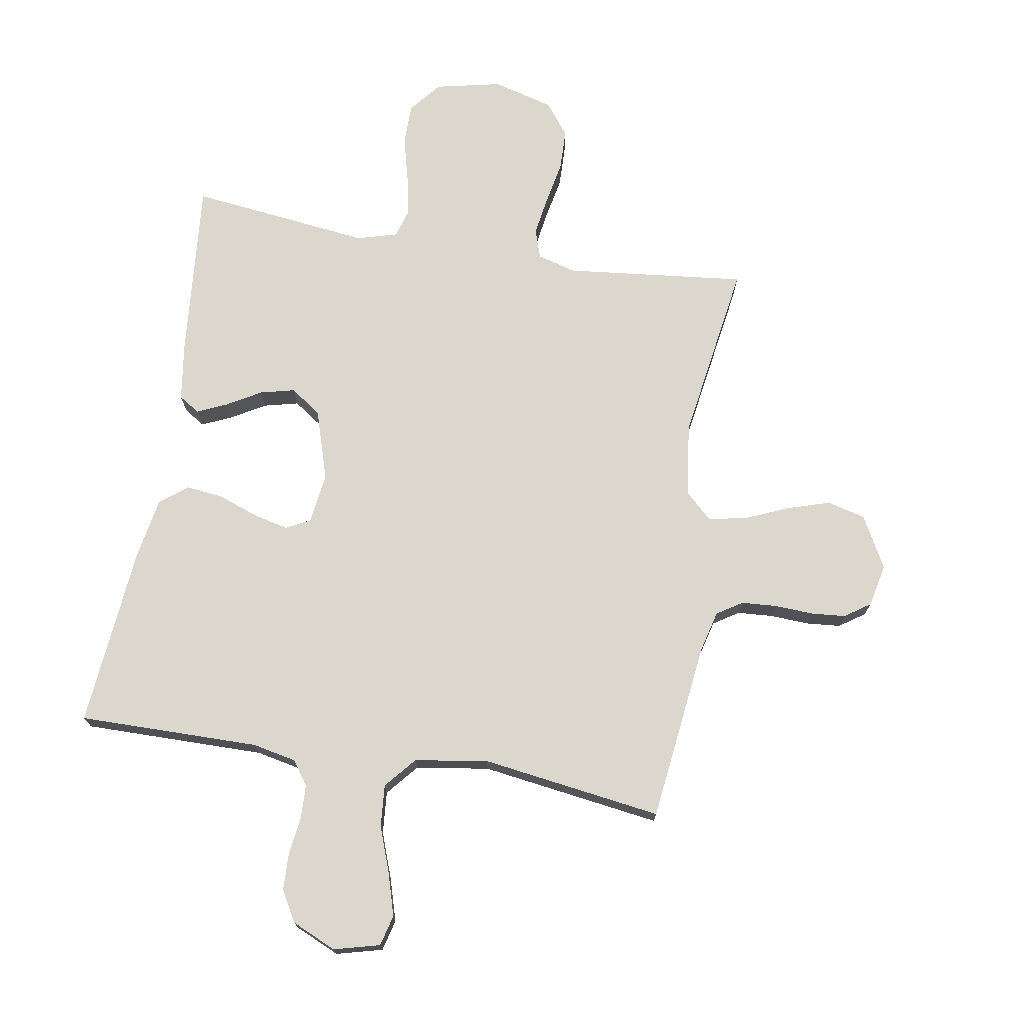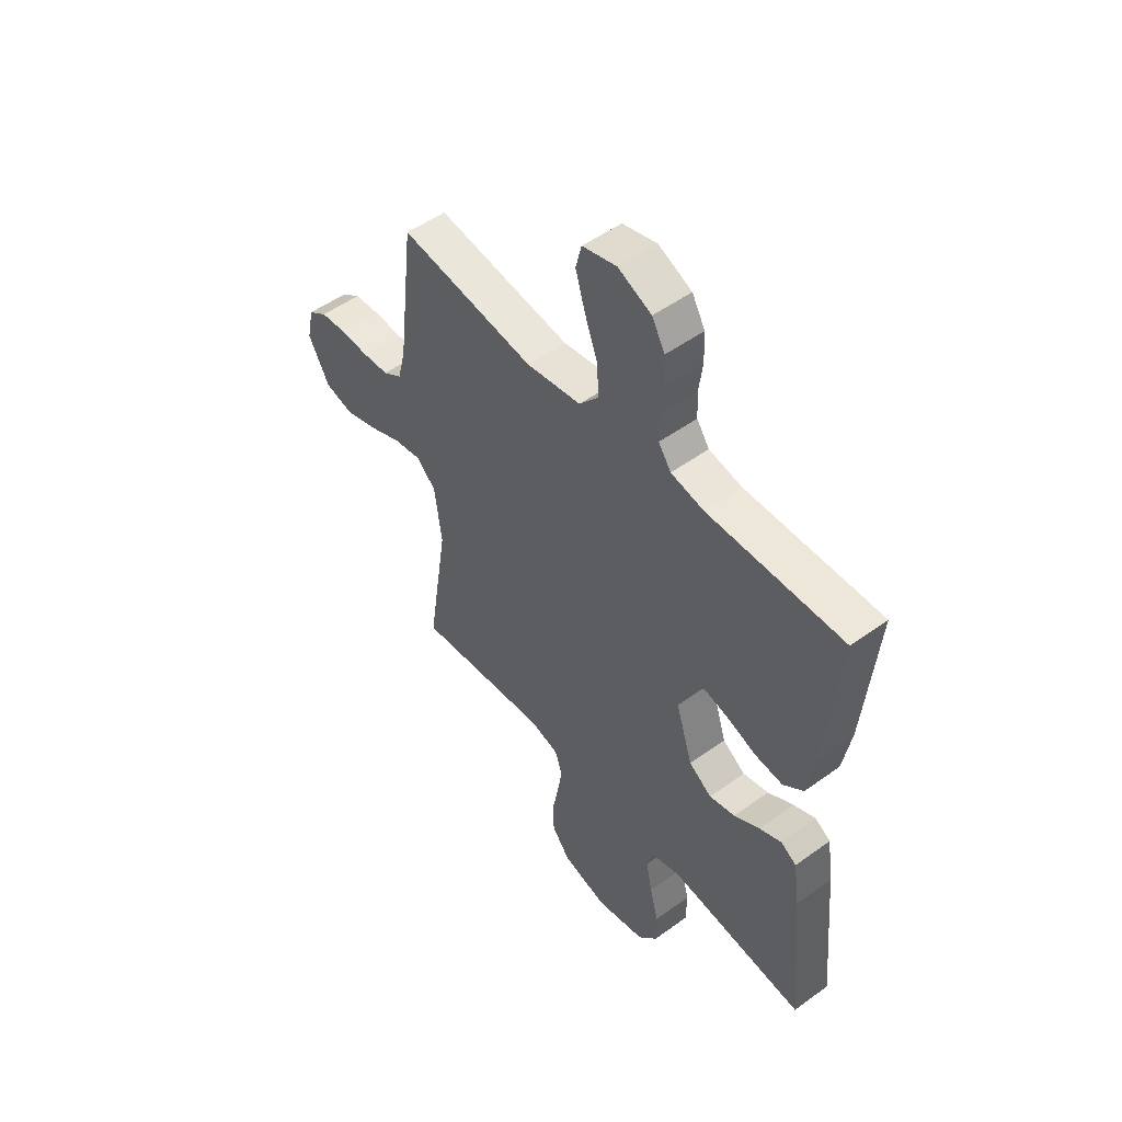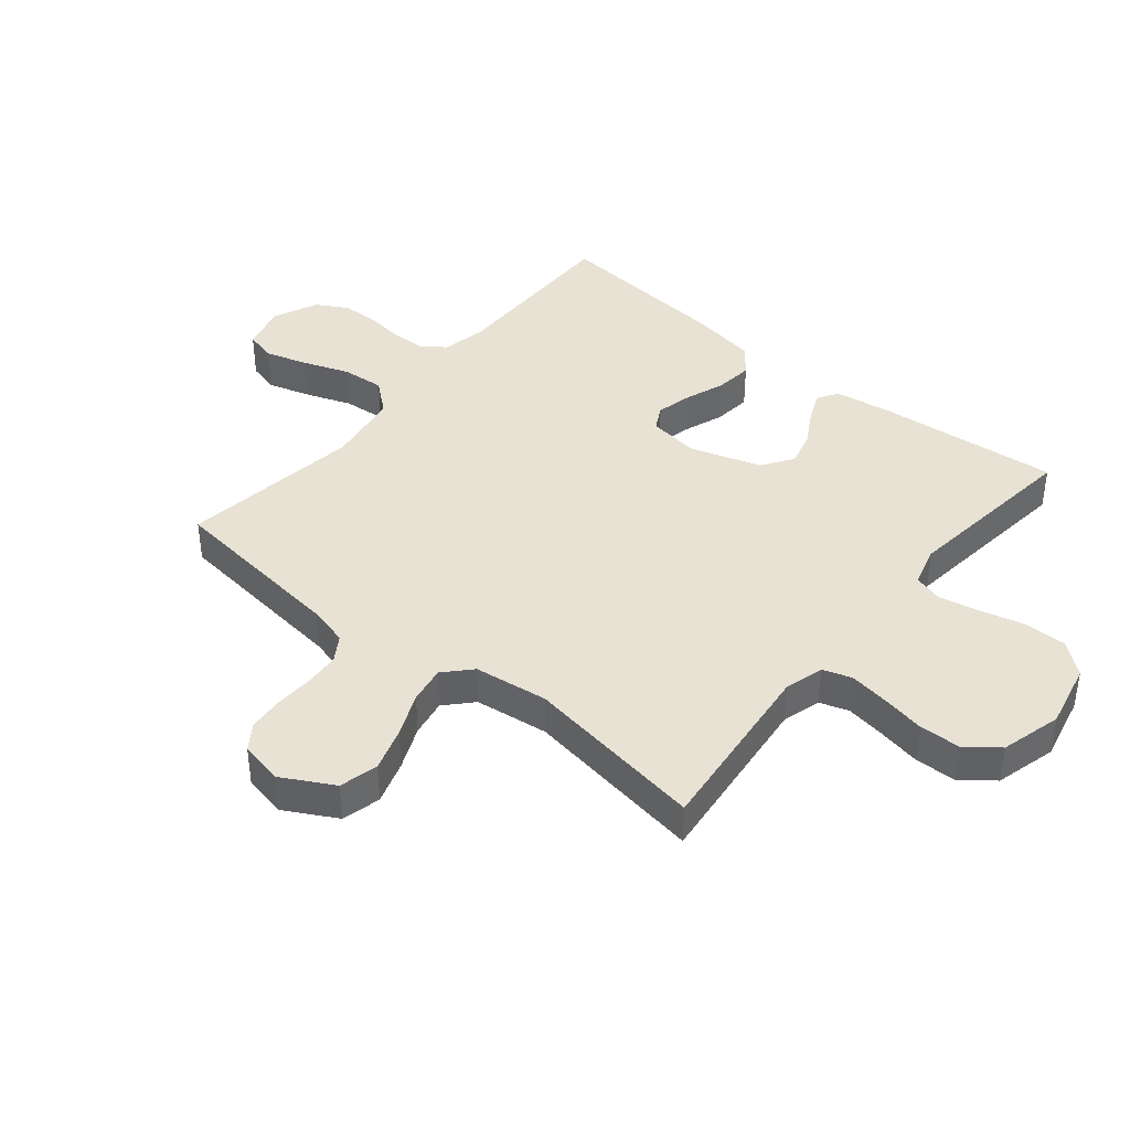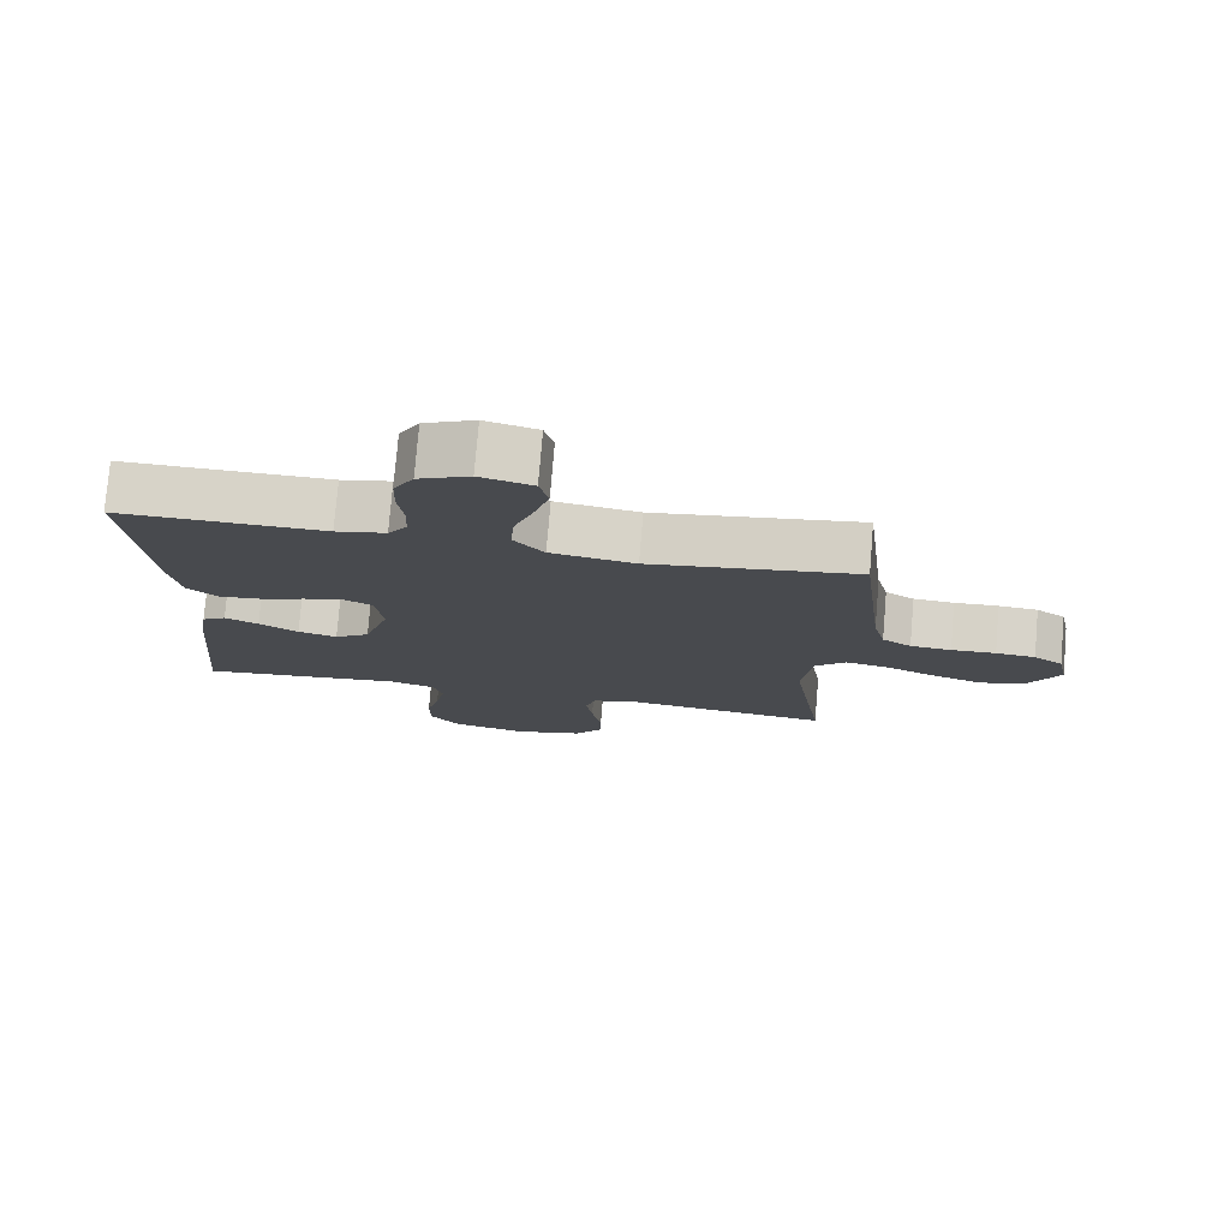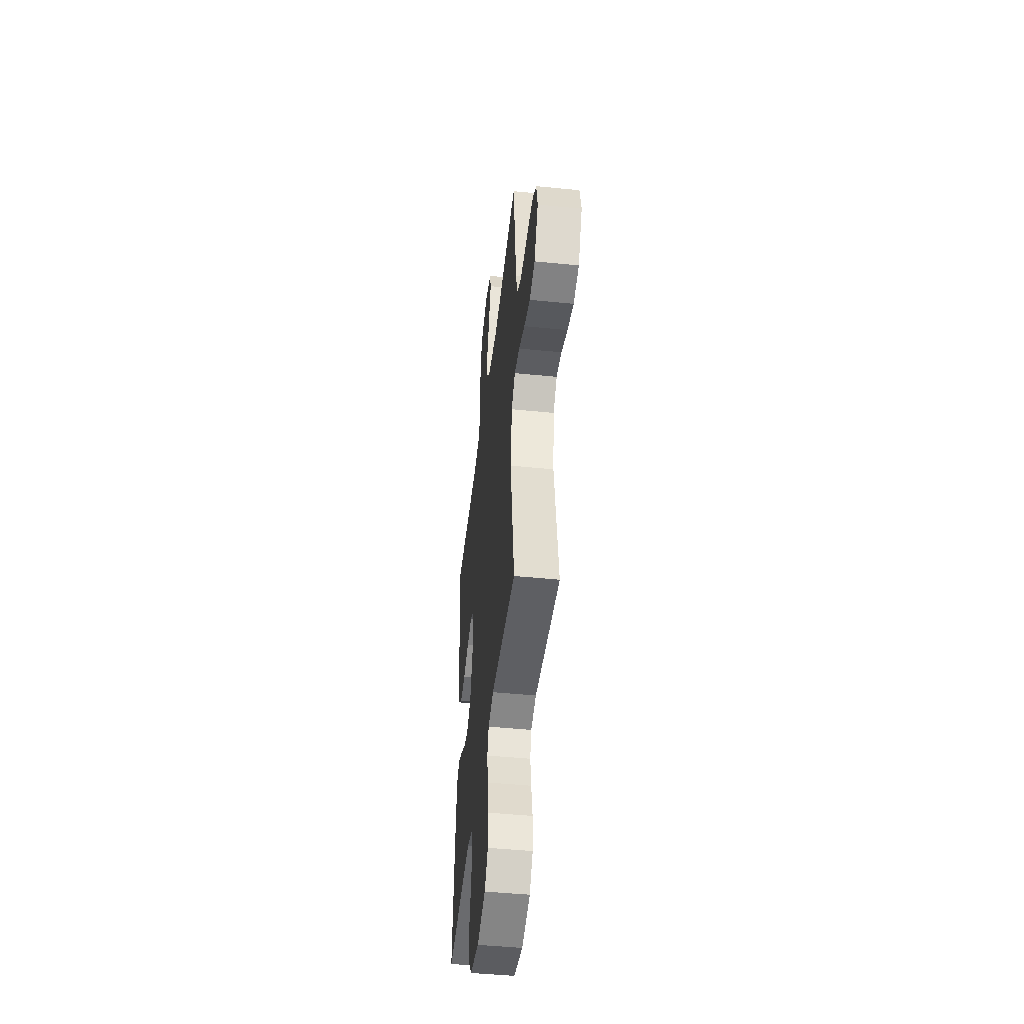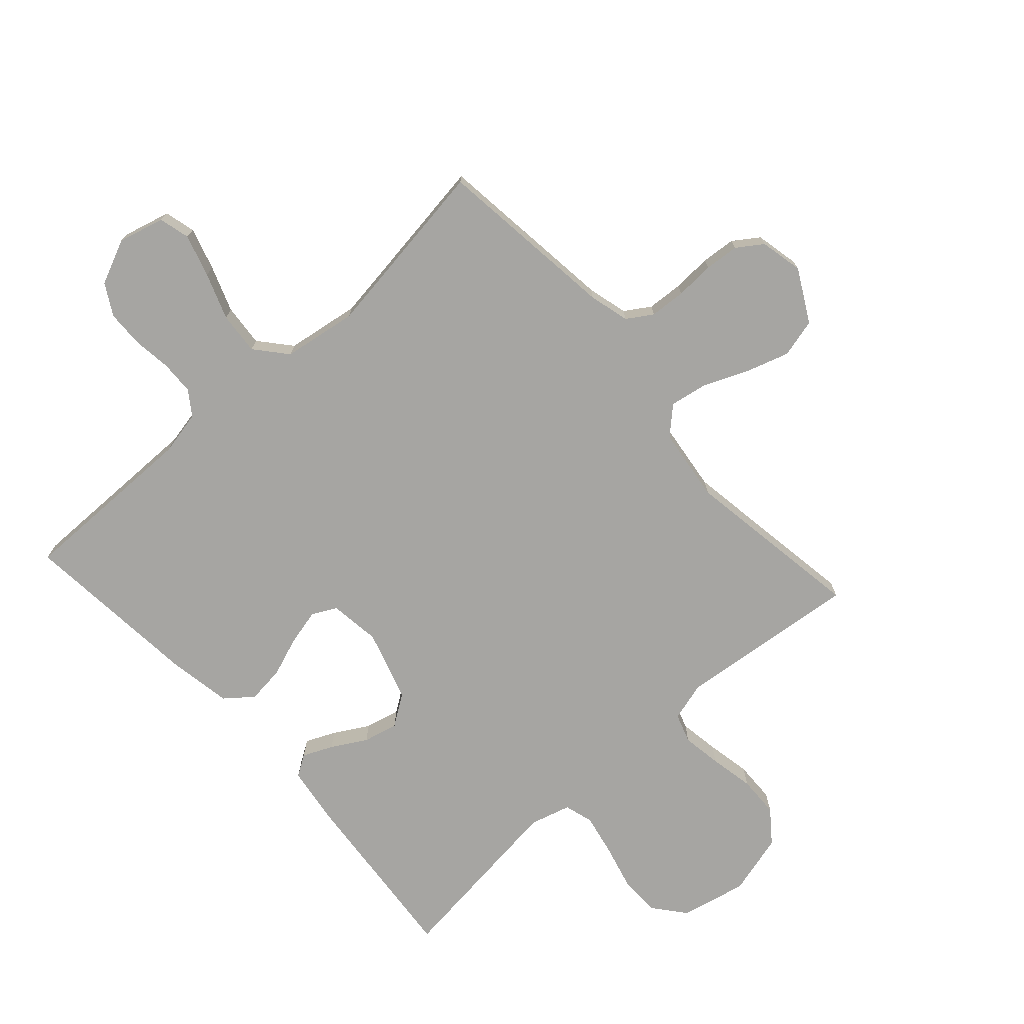
<metadata>
{"format":"obj","ext":"obj","renderer":"f3d","projection":"perspective","resolution":1024,"background":"white","views":[{"elev":72.9,"azim":9.6,"up":"+Y"},{"elev":51.4,"azim":-128.2,"up":"+Z"},{"elev":40.9,"azim":129.5,"up":"+Y"},{"elev":76.9,"azim":4.8,"up":"+Z"},{"elev":-46.7,"azim":83.5,"up":"+Z"},{"elev":-73.7,"azim":42.1,"up":"+Y"}]}
</metadata>
<code>
v -0.5 0.07 -0.5
v -0.472 0.07 -0.2
v -0.458 0.07 -0.105
v -0.423 0.07 -0.083
v -0.374 0.07 -0.105
v -0.317 0.07 -0.138
v -0.26 0.07 -0.152
v -0.209 0.07 -0.117
v -0.172 0.07 0
v -0.183 0.07 0.084
v -0.223 0.07 0.105
v -0.282 0.07 0.091
v -0.348 0.07 0.067
v -0.41 0.07 0.06
v -0.455 0.07 0.096
v -0.473 0.07 0.2
v -0.5 0.07 0.5
v -0.2 0.07 0.497
v -0.127 0.07 0.512
v -0.099 0.07 0.552
v -0.097 0.07 0.608
v -0.105 0.07 0.671
v -0.103 0.07 0.732
v -0.074 0.07 0.783
v 0 0.07 0.816
v 0.076 0.07 0.796
v 0.089 0.07 0.745
v 0.068 0.07 0.675
v 0.04 0.07 0.599
v 0.034 0.07 0.529
v 0.078 0.07 0.477
v 0.2 0.07 0.458
v 0.5 0.07 0.5
v 0.535 0.07 0.2
v 0.552 0.07 0.133
v 0.594 0.07 0.106
v 0.653 0.07 0.102
v 0.717 0.07 0.105
v 0.774 0.07 0.1
v 0.816 0.07 0.071
v 0.831 0.07 0
v 0.784 0.07 -0.086
v 0.72 0.07 -0.102
v 0.648 0.07 -0.079
v 0.576 0.07 -0.048
v 0.514 0.07 -0.037
v 0.47 0.07 -0.078
v 0.454 0.07 -0.2
v 0.5 0.07 -0.5
v 0.2 0.07 -0.467
v 0.136 0.07 -0.485
v 0.12 0.07 -0.533
v 0.13 0.07 -0.598
v 0.144 0.07 -0.671
v 0.142 0.07 -0.739
v 0.101 0.07 -0.792
v 0 0.07 -0.819
v -0.109 0.07 -0.795
v -0.152 0.07 -0.742
v -0.152 0.07 -0.673
v -0.133 0.07 -0.6
v -0.119 0.07 -0.532
v -0.133 0.07 -0.484
v -0.2 0.07 -0.465
v -0.5 0 -0.5
v -0.472 0 -0.2
v -0.458 0 -0.105
v -0.423 0 -0.083
v -0.374 0 -0.105
v -0.317 0 -0.138
v -0.26 0 -0.152
v -0.209 0 -0.117
v -0.172 0 0
v -0.183 0 0.084
v -0.223 0 0.105
v -0.282 0 0.091
v -0.348 0 0.067
v -0.41 0 0.06
v -0.455 0 0.096
v -0.473 0 0.2
v -0.5 0 0.5
v -0.2 0 0.497
v -0.127 0 0.512
v -0.099 0 0.552
v -0.097 0 0.608
v -0.105 0 0.671
v -0.103 0 0.732
v -0.074 0 0.783
v 0 0 0.816
v 0.076 0 0.796
v 0.089 0 0.745
v 0.068 0 0.675
v 0.04 0 0.599
v 0.034 0 0.529
v 0.078 0 0.477
v 0.2 0 0.458
v 0.5 0 0.5
v 0.535 0 0.2
v 0.552 0 0.133
v 0.594 0 0.106
v 0.653 0 0.102
v 0.717 0 0.105
v 0.774 0 0.1
v 0.816 0 0.071
v 0.831 0 0
v 0.784 0 -0.086
v 0.72 0 -0.102
v 0.648 0 -0.079
v 0.576 0 -0.048
v 0.514 0 -0.037
v 0.47 0 -0.078
v 0.454 0 -0.2
v 0.5 0 -0.5
v 0.2 0 -0.467
v 0.136 0 -0.485
v 0.12 0 -0.533
v 0.13 0 -0.598
v 0.144 0 -0.671
v 0.142 0 -0.739
v 0.101 0 -0.792
v 0 0 -0.819
v -0.109 0 -0.795
v -0.152 0 -0.742
v -0.152 0 -0.673
v -0.133 0 -0.6
v -0.119 0 -0.532
v -0.133 0 -0.484
v -0.2 0 -0.465
f 58 59 60 61
f 58 61 62
f 57 58 62
f 56 57 62 63
f 53 54 55 56
f 52 53 56 63
f 48 49 50
f 47 48 50 51
f 42 43 44 45
f 40 41 42 45
f 40 45 46
f 37 38 39 40
f 36 37 40 46
f 35 36 46 47
f 32 33 34
f 31 32 34 35
f 26 27 28 29
f 24 25 26 29
f 24 29 30
f 21 22 23 24
f 20 21 24 30
f 19 20 30 31
f 15 16 17 18
f 12 13 14 15
f 11 12 15 18
f 10 11 18 19
f 3 4 5 6
f 3 6 7
f 64 1 2 3
f 64 3 7
f 51 52 63 64
f 51 64 7 8
f 47 51 8 9
f 19 31 35 47
f 9 10 19 47
f 125 124 123 122
f 126 125 122
f 126 122 121
f 127 126 121 120
f 120 119 118 117
f 127 120 117 116
f 114 113 112
f 115 114 112 111
f 109 108 107 106
f 109 106 105 104
f 110 109 104
f 104 103 102 101
f 110 104 101 100
f 111 110 100 99
f 98 97 96
f 99 98 96 95
f 93 92 91 90
f 93 90 89 88
f 94 93 88
f 88 87 86 85
f 94 88 85 84
f 95 94 84 83
f 82 81 80 79
f 79 78 77 76
f 82 79 76 75
f 83 82 75 74
f 70 69 68 67
f 71 70 67
f 67 66 65 128
f 71 67 128
f 128 127 116 115
f 72 71 128 115
f 73 72 115 111
f 111 99 95 83
f 111 83 74 73
f 1 65 66 2
f 2 66 67 3
f 3 67 68 4
f 4 68 69 5
f 5 69 70 6
f 6 70 71 7
f 7 71 72 8
f 8 72 73 9
f 9 73 74 10
f 10 74 75 11
f 11 75 76 12
f 12 76 77 13
f 13 77 78 14
f 14 78 79 15
f 15 79 80 16
f 16 80 81 17
f 17 81 82 18
f 18 82 83 19
f 19 83 84 20
f 20 84 85 21
f 21 85 86 22
f 22 86 87 23
f 23 87 88 24
f 24 88 89 25
f 25 89 90 26
f 26 90 91 27
f 27 91 92 28
f 28 92 93 29
f 29 93 94 30
f 30 94 95 31
f 31 95 96 32
f 32 96 97 33
f 33 97 98 34
f 34 98 99 35
f 35 99 100 36
f 36 100 101 37
f 37 101 102 38
f 38 102 103 39
f 39 103 104 40
f 40 104 105 41
f 41 105 106 42
f 42 106 107 43
f 43 107 108 44
f 44 108 109 45
f 45 109 110 46
f 46 110 111 47
f 47 111 112 48
f 48 112 113 49
f 49 113 114 50
f 50 114 115 51
f 51 115 116 52
f 52 116 117 53
f 53 117 118 54
f 54 118 119 55
f 55 119 120 56
f 56 120 121 57
f 57 121 122 58
f 58 122 123 59
f 59 123 124 60
f 60 124 125 61
f 61 125 126 62
f 62 126 127 63
f 63 127 128 64
f 64 128 65 1

</code>
